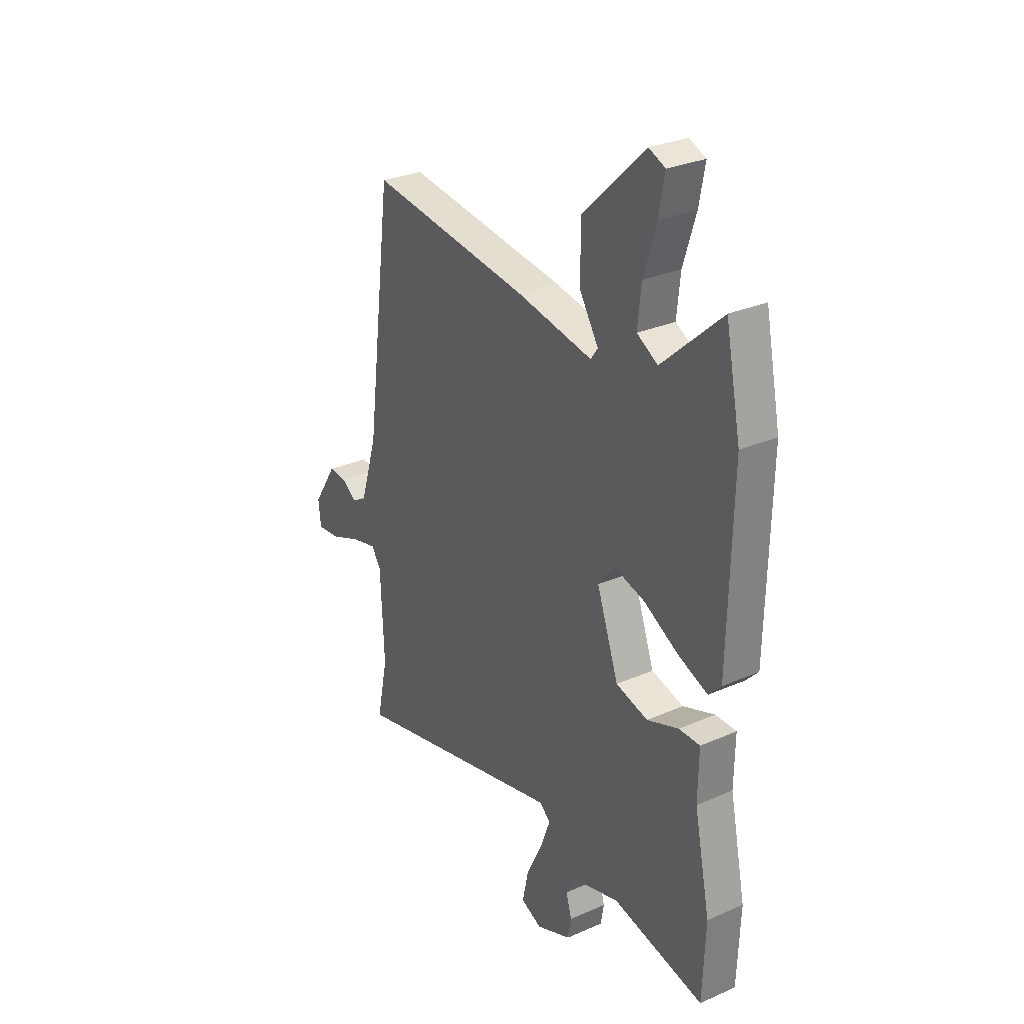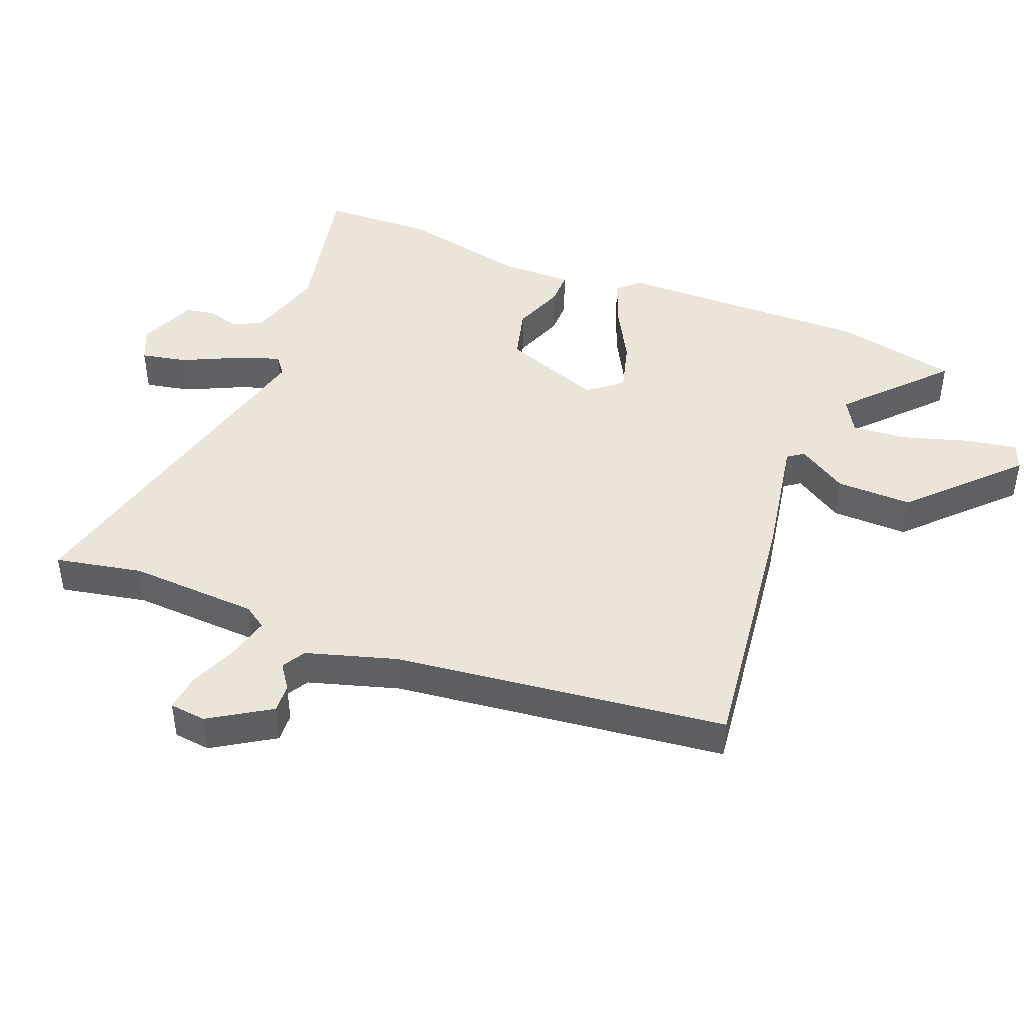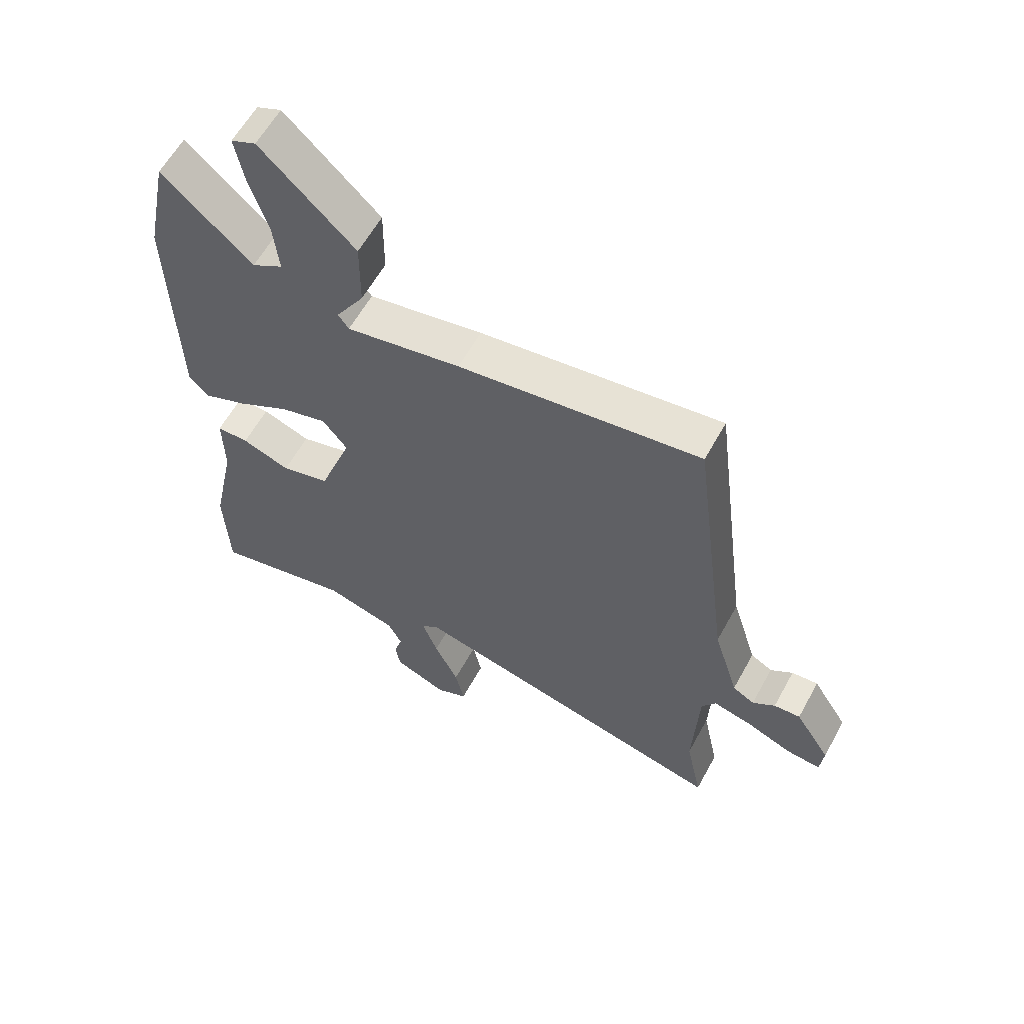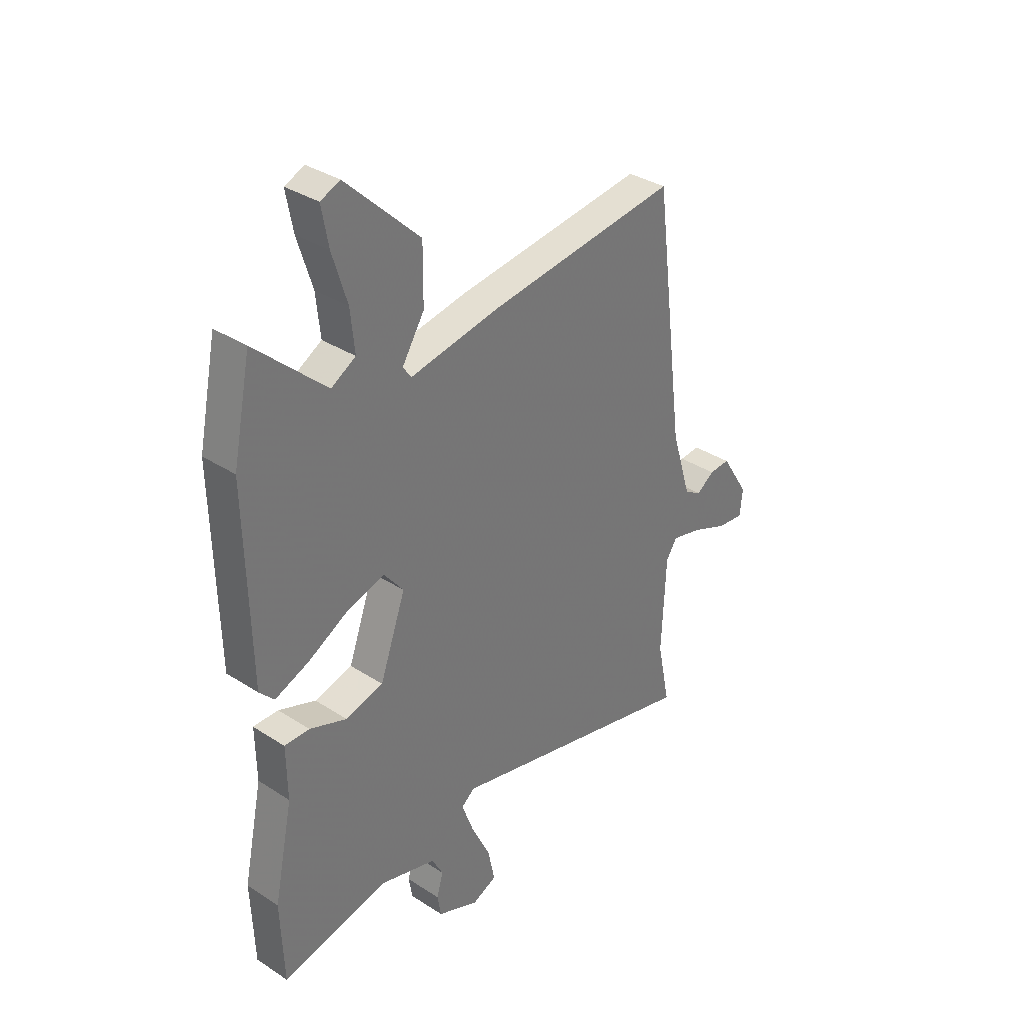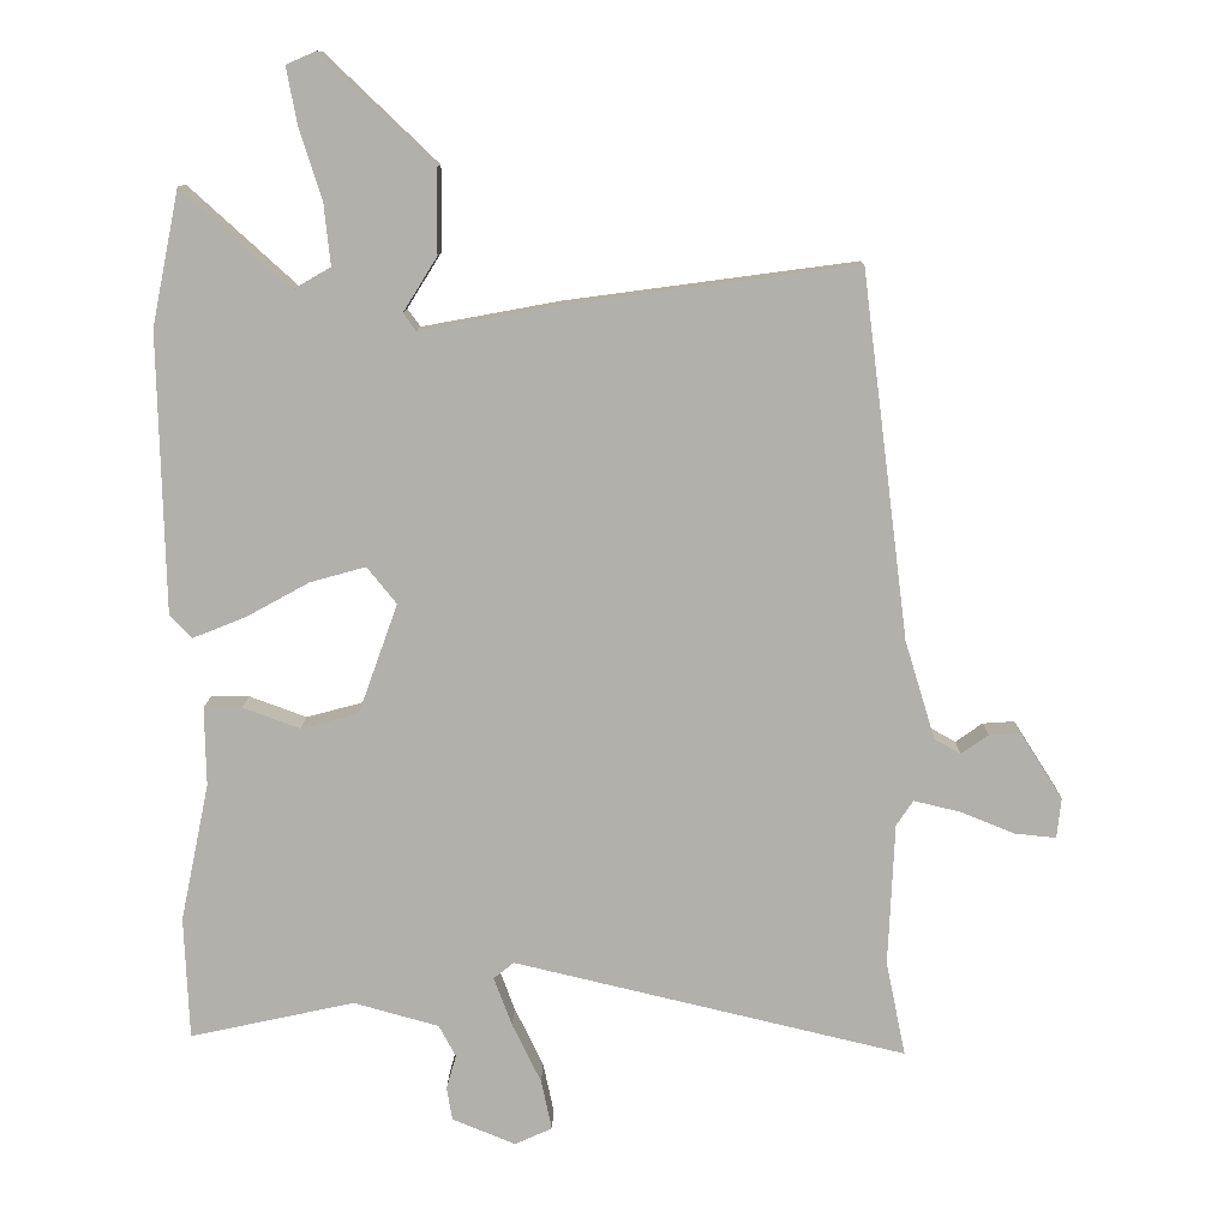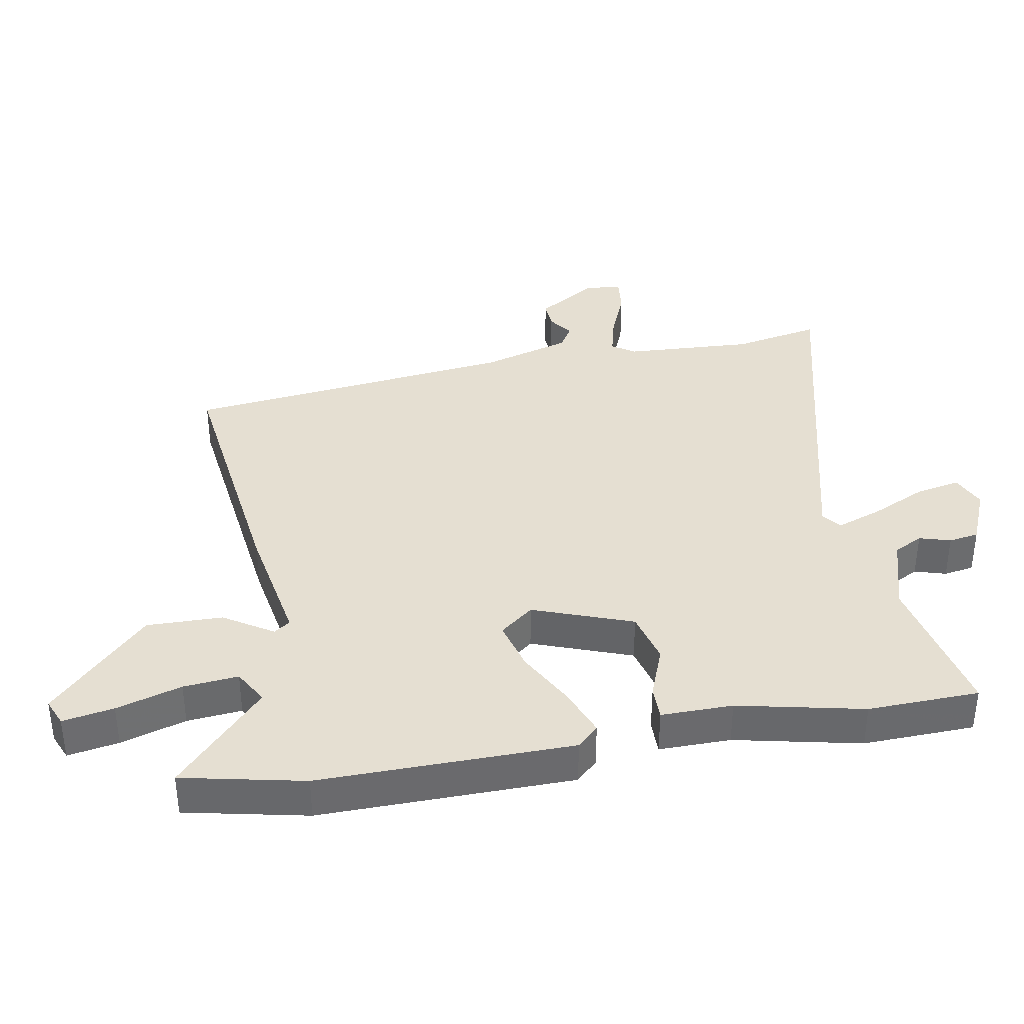
<metadata>
{"format":"obj","ext":"obj","renderer":"f3d","projection":"perspective","resolution":1024,"background":"white","views":[{"elev":29.1,"azim":56.8,"up":"+Z"},{"elev":44.6,"azim":-67.9,"up":"+Y"},{"elev":60.1,"azim":-151.3,"up":"+Z"},{"elev":34.3,"azim":131.2,"up":"+Z"},{"elev":11.3,"azim":-179.2,"up":"+Z"},{"elev":37.3,"azim":80.4,"up":"+Y"}]}
</metadata>
<code>
v -0.524 0.07 -0.615
v -0.496 0.07 -0.48
v -0.505 0.07 -0.278
v -0.529 0.07 -0.242
v -0.595 0.07 -0.258
v -0.672 0.07 -0.289
v -0.73 0.07 -0.295
v -0.736 0.07 -0.238
v -0.676 0.07 -0.144
v -0.631 0.07 -0.147
v -0.593 0.07 -0.174
v -0.556 0.07 -0.153
v -0.513 0.07 -0.013
v -0.447 0.07 0.505
v -0.036 0.07 0.45
v 0.159 0.07 0.414
v 0.177 0.07 0.439
v 0.129 0.07 0.516
v 0.128 0.07 0.635
v 0.287 0.07 0.787
v 0.329 0.07 0.769
v 0.314 0.07 0.689
v 0.282 0.07 0.587
v 0.273 0.07 0.501
v 0.326 0.07 0.47
v 0.478 0.07 0.608
v 0.517 0.07 0.417
v 0.508 0.07 0.021
v 0.476 0.07 -0.012
v 0.401 0.07 0.018
v 0.312 0.07 0.067
v 0.233 0.07 0.089
v 0.191 0.07 0.037
v 0.247 0.07 -0.119
v 0.329 0.07 -0.141
v 0.41 0.07 -0.111
v 0.464 0.07 -0.111
v 0.462 0.07 -0.223
v 0.503 0.07 -0.42
v 0.496 0.07 -0.594
v 0.262 0.07 -0.543
v 0.141 0.07 -0.577
v 0.117 0.07 -0.622
v 0.131 0.07 -0.671
v 0.123 0.07 -0.718
v 0.033 0.07 -0.755
v -0.02 0.07 -0.731
v -0.005 0.07 -0.66
v 0.036 0.07 -0.575
v 0.062 0.07 -0.505
v 0.033 0.07 -0.482
v -0.524 0 -0.615
v -0.496 0 -0.48
v -0.505 0 -0.278
v -0.529 0 -0.242
v -0.595 0 -0.258
v -0.672 0 -0.289
v -0.73 0 -0.295
v -0.736 0 -0.238
v -0.676 0 -0.144
v -0.631 0 -0.147
v -0.593 0 -0.174
v -0.556 0 -0.153
v -0.513 0 -0.013
v -0.447 0 0.505
v -0.036 0 0.45
v 0.159 0 0.414
v 0.177 0 0.439
v 0.129 0 0.516
v 0.128 0 0.635
v 0.287 0 0.787
v 0.329 0 0.769
v 0.314 0 0.689
v 0.282 0 0.587
v 0.273 0 0.501
v 0.326 0 0.47
v 0.478 0 0.608
v 0.517 0 0.417
v 0.508 0 0.021
v 0.476 0 -0.012
v 0.401 0 0.018
v 0.312 0 0.067
v 0.233 0 0.089
v 0.191 0 0.037
v 0.247 0 -0.119
v 0.329 0 -0.141
v 0.41 0 -0.111
v 0.464 0 -0.111
v 0.462 0 -0.223
v 0.503 0 -0.42
v 0.496 0 -0.594
v 0.262 0 -0.543
v 0.141 0 -0.577
v 0.117 0 -0.622
v 0.131 0 -0.671
v 0.123 0 -0.718
v 0.033 0 -0.755
v -0.02 0 -0.731
v -0.005 0 -0.66
v 0.036 0 -0.575
v 0.062 0 -0.505
v 0.033 0 -0.482
f 47 48 49
f 46 47 49
f 45 46 49
f 44 45 49
f 43 44 49
f 42 43 49 50
f 41 42 50
f 38 39 40 41
f 41 50 51
f 38 41 51
f 37 38 51
f 36 37 51
f 35 36 51
f 29 30 31
f 28 29 31
f 27 28 31
f 26 27 31
f 25 26 31
f 24 25 31 32
f 21 22 23
f 20 21 23
f 19 20 23
f 18 19 23
f 17 18 23
f 17 23 24
f 24 32 33
f 17 24 33
f 16 17 33
f 15 16 33
f 14 15 33
f 13 14 33
f 9 10 11
f 8 9 11
f 7 8 11
f 6 7 11
f 5 6 11
f 4 5 11 12
f 13 33 34
f 12 13 34
f 4 12 34
f 3 4 34
f 34 35 51
f 3 34 51
f 2 3 51
f 1 2 51
f 100 99 98
f 100 98 97
f 100 97 96
f 100 96 95
f 100 95 94
f 101 100 94 93
f 101 93 92
f 92 91 90 89
f 102 101 92
f 102 92 89
f 102 89 88
f 102 88 87
f 102 87 86
f 82 81 80
f 82 80 79
f 82 79 78
f 82 78 77
f 82 77 76
f 83 82 76 75
f 74 73 72
f 74 72 71
f 74 71 70
f 74 70 69
f 74 69 68
f 75 74 68
f 84 83 75
f 84 75 68
f 84 68 67
f 84 67 66
f 84 66 65
f 84 65 64
f 62 61 60
f 62 60 59
f 62 59 58
f 62 58 57
f 62 57 56
f 63 62 56 55
f 85 84 64
f 85 64 63
f 85 63 55
f 85 55 54
f 102 86 85
f 102 85 54
f 102 54 53
f 102 53 52
f 1 52 53 2
f 2 53 54 3
f 3 54 55 4
f 4 55 56 5
f 5 56 57 6
f 6 57 58 7
f 7 58 59 8
f 8 59 60 9
f 9 60 61 10
f 10 61 62 11
f 11 62 63 12
f 12 63 64 13
f 13 64 65 14
f 14 65 66 15
f 15 66 67 16
f 16 67 68 17
f 17 68 69 18
f 18 69 70 19
f 19 70 71 20
f 20 71 72 21
f 21 72 73 22
f 22 73 74 23
f 23 74 75 24
f 24 75 76 25
f 25 76 77 26
f 26 77 78 27
f 27 78 79 28
f 28 79 80 29
f 29 80 81 30
f 30 81 82 31
f 31 82 83 32
f 32 83 84 33
f 33 84 85 34
f 34 85 86 35
f 35 86 87 36
f 36 87 88 37
f 37 88 89 38
f 38 89 90 39
f 39 90 91 40
f 40 91 92 41
f 41 92 93 42
f 42 93 94 43
f 43 94 95 44
f 44 95 96 45
f 45 96 97 46
f 46 97 98 47
f 47 98 99 48
f 48 99 100 49
f 49 100 101 50
f 50 101 102 51
f 51 102 52 1

</code>
